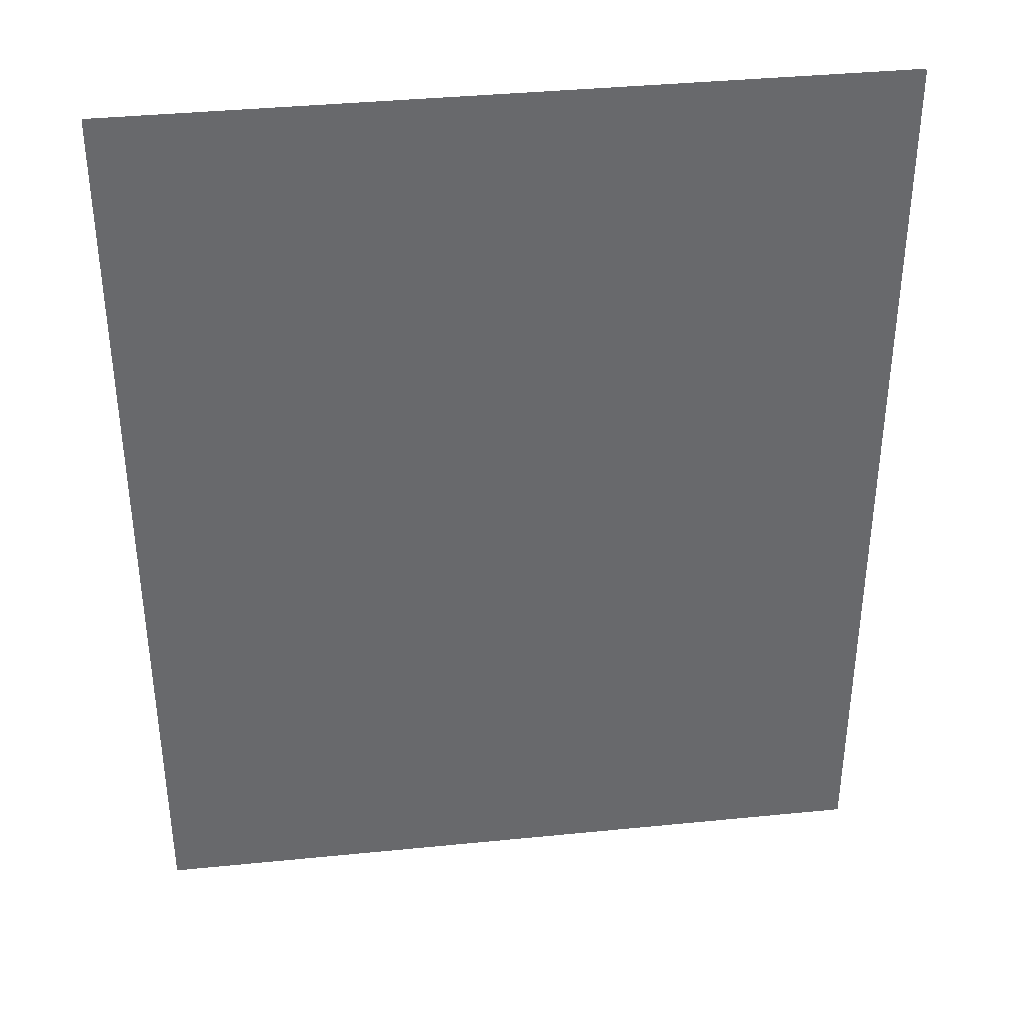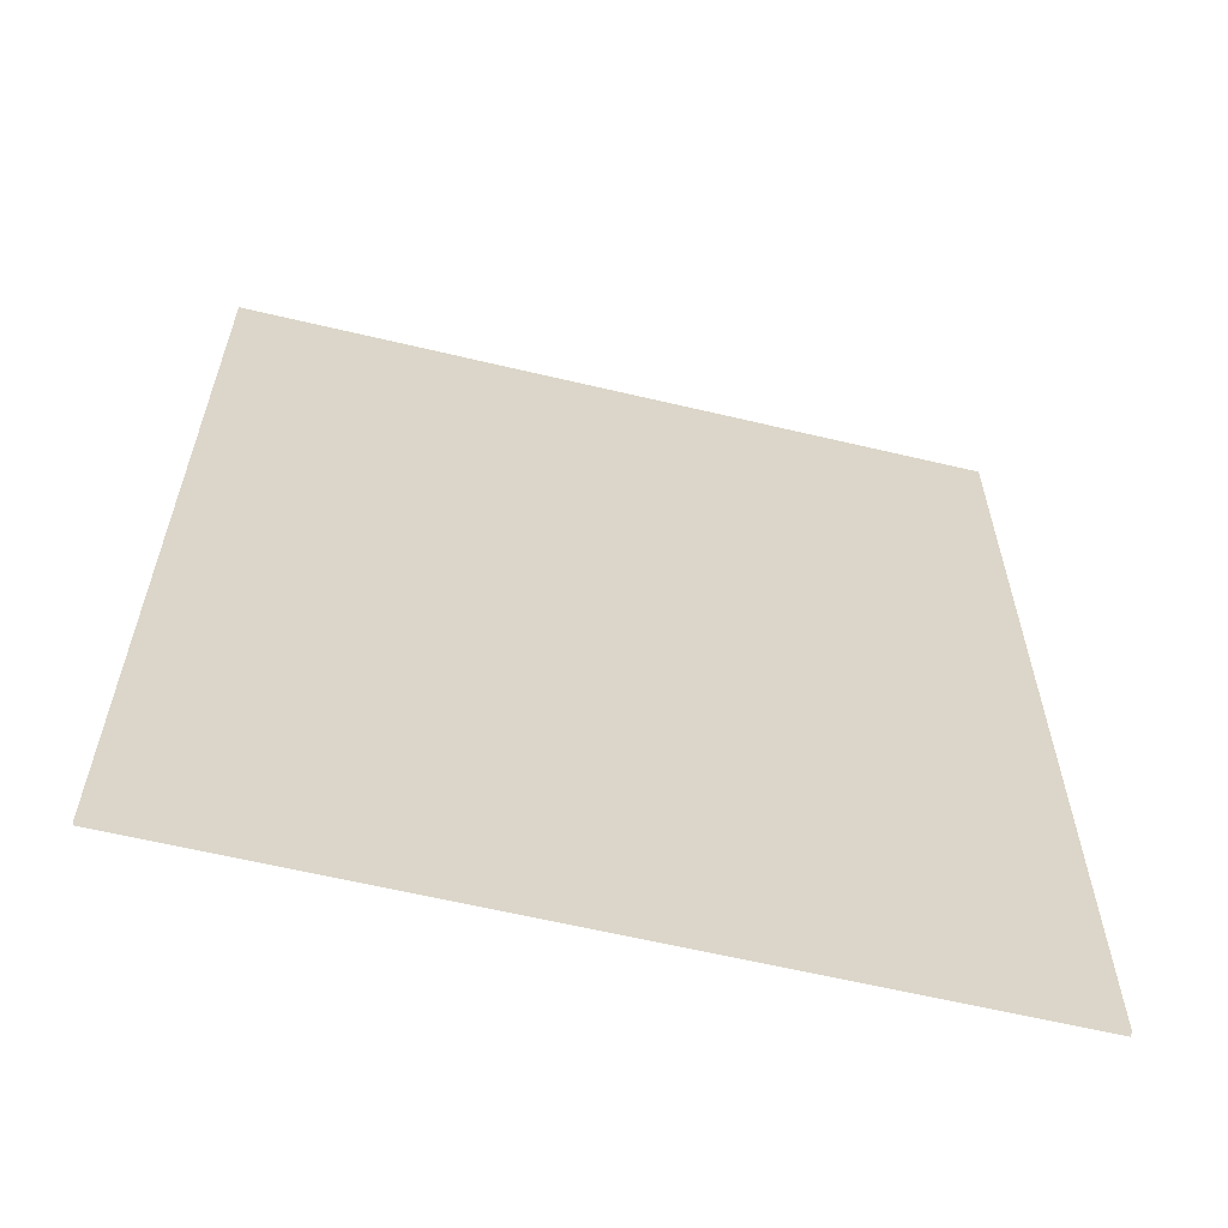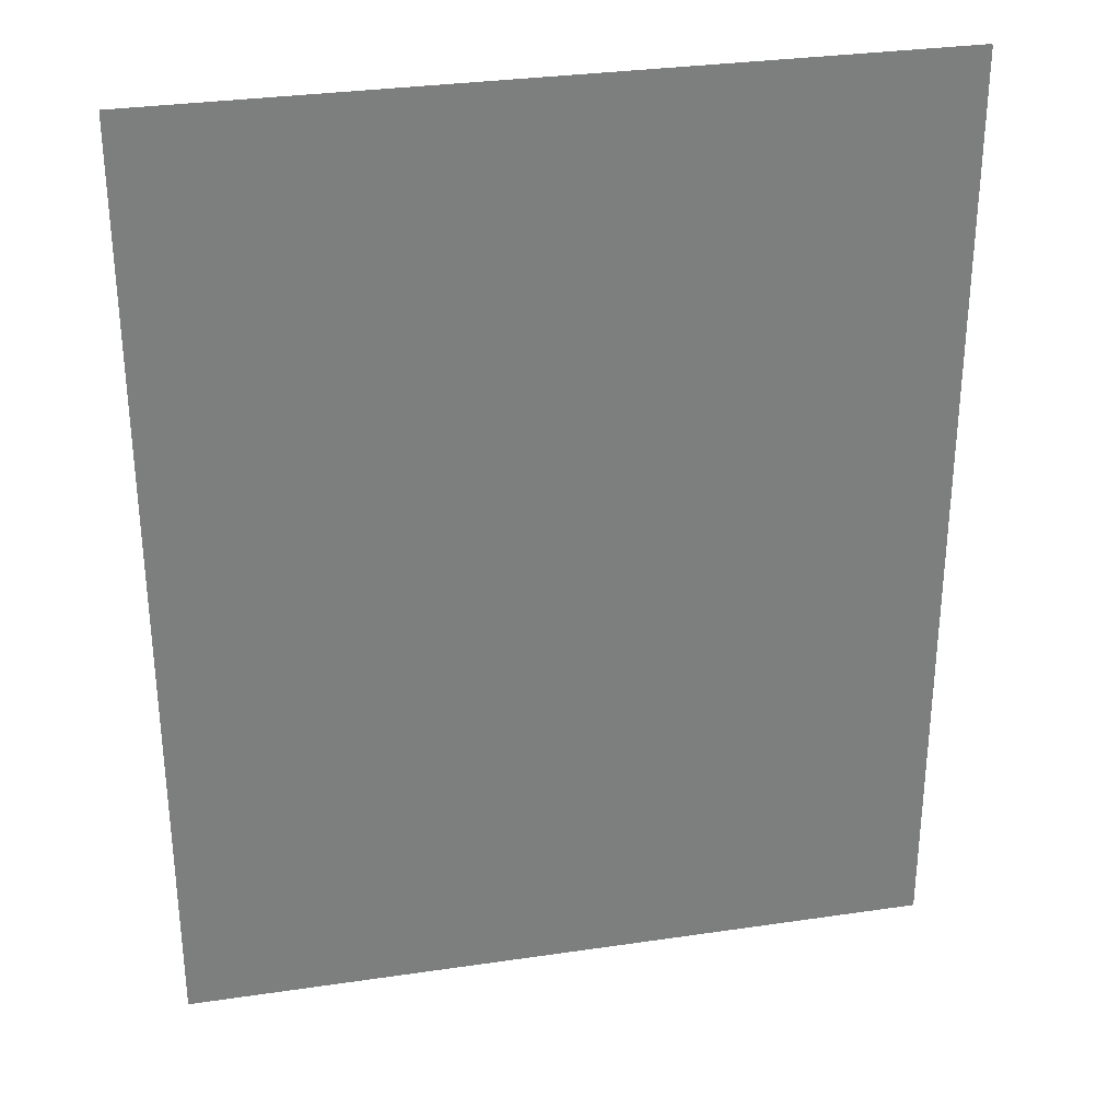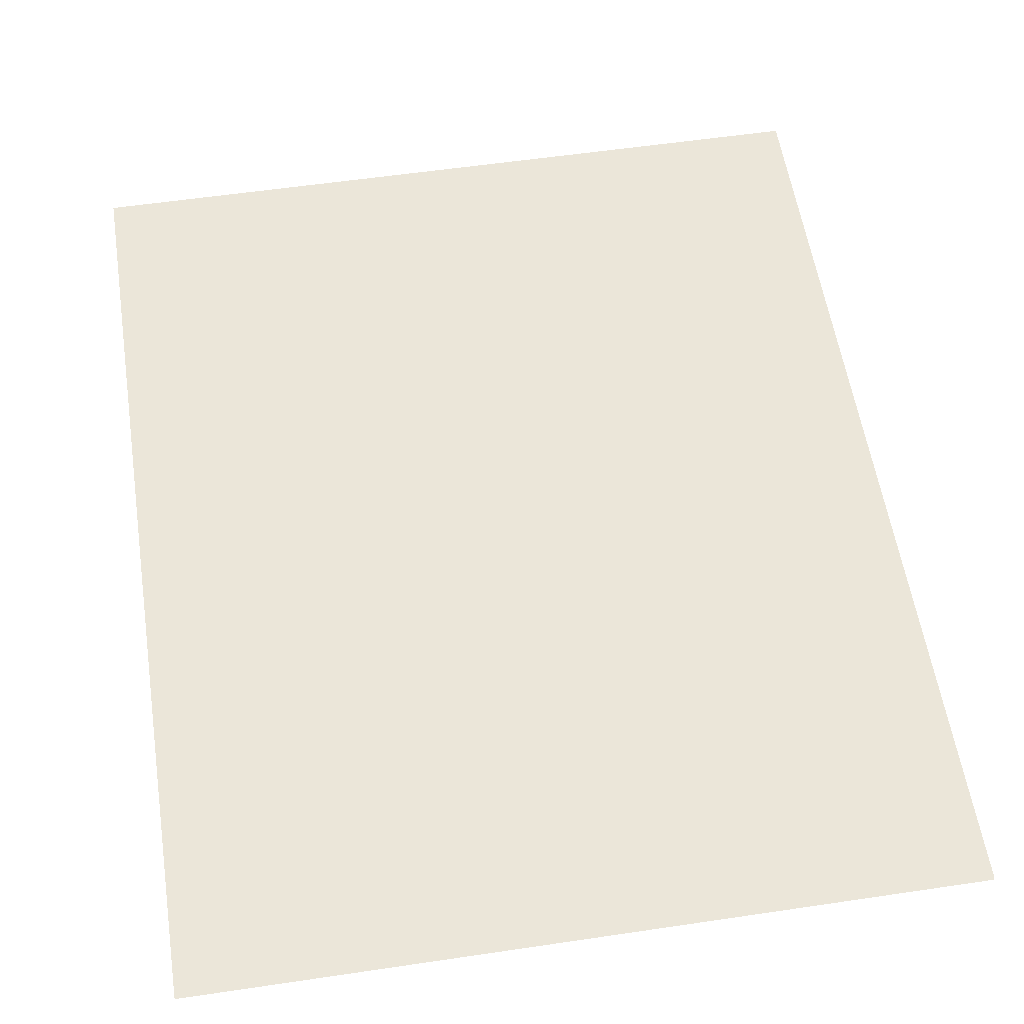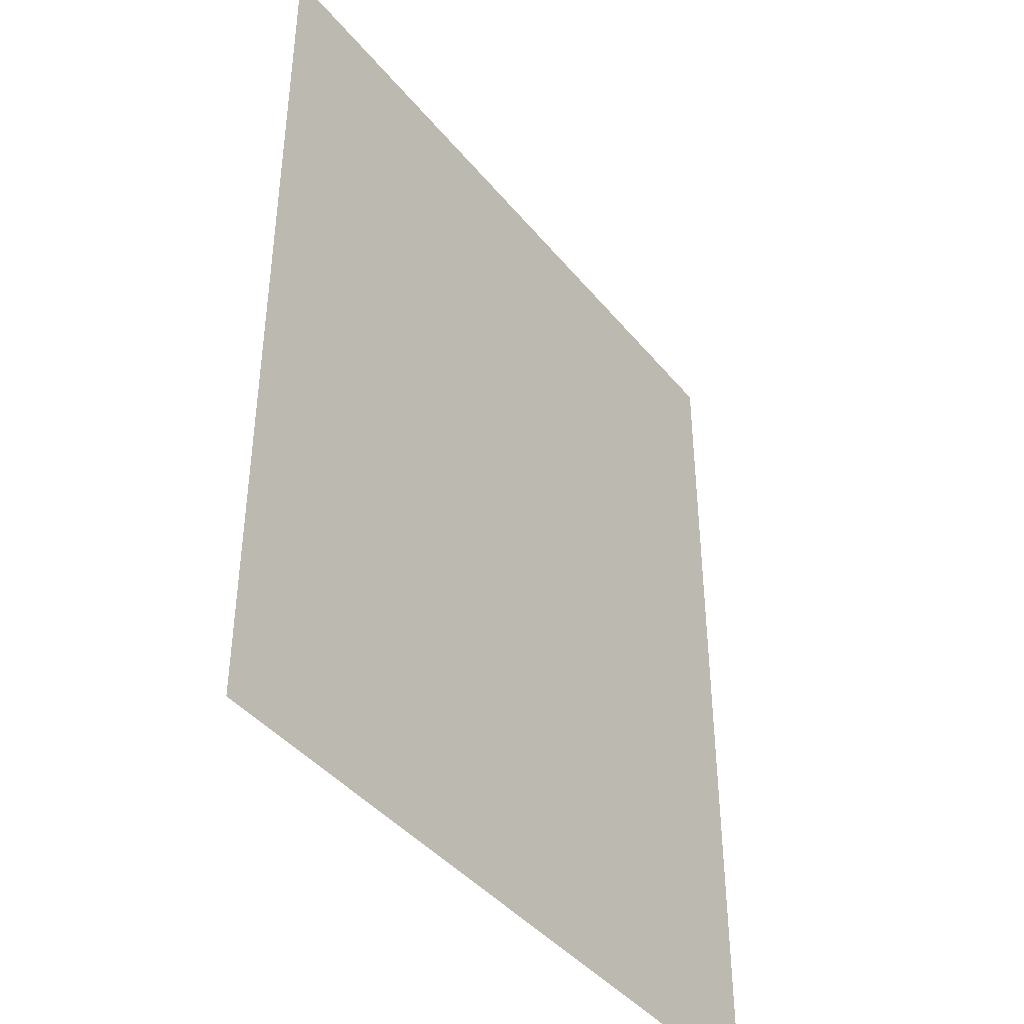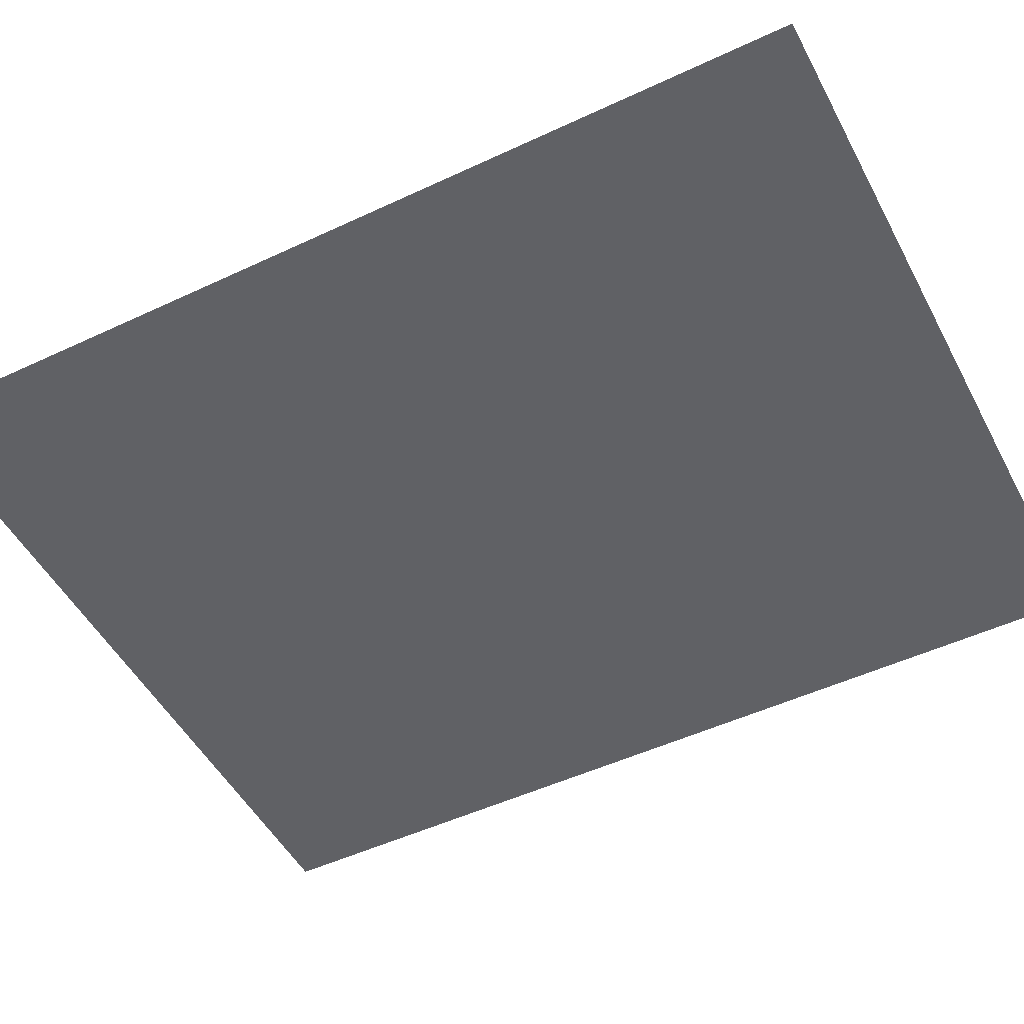
<metadata>
{"format":"obj","ext":"obj","renderer":"f3d","projection":"perspective","resolution":1024,"background":"white","views":[{"elev":37.6,"azim":-7.3,"up":"+Y"},{"elev":-61.9,"azim":-13.6,"up":"+Y"},{"elev":31.1,"azim":168.1,"up":"+Y"},{"elev":56.8,"azim":171.2,"up":"+Z"},{"elev":-42.0,"azim":125.7,"up":"+Y"},{"elev":-50.0,"azim":-62.7,"up":"+Z"}]}
</metadata>
<code>
v 65.63 84.65 -0.4326
v 119.7 84.65 -0.4326
v 65.63 151.6 -0.4326
v 119.7 151.6 -0.4326
v 65.63 151.6 -0.6513
v 119.7 151.6 -0.6513
v 65.63 84.65 -0.6513
v 119.7 84.65 -0.6513
f 1 2 4 3
f 5 6 8 7

</code>
